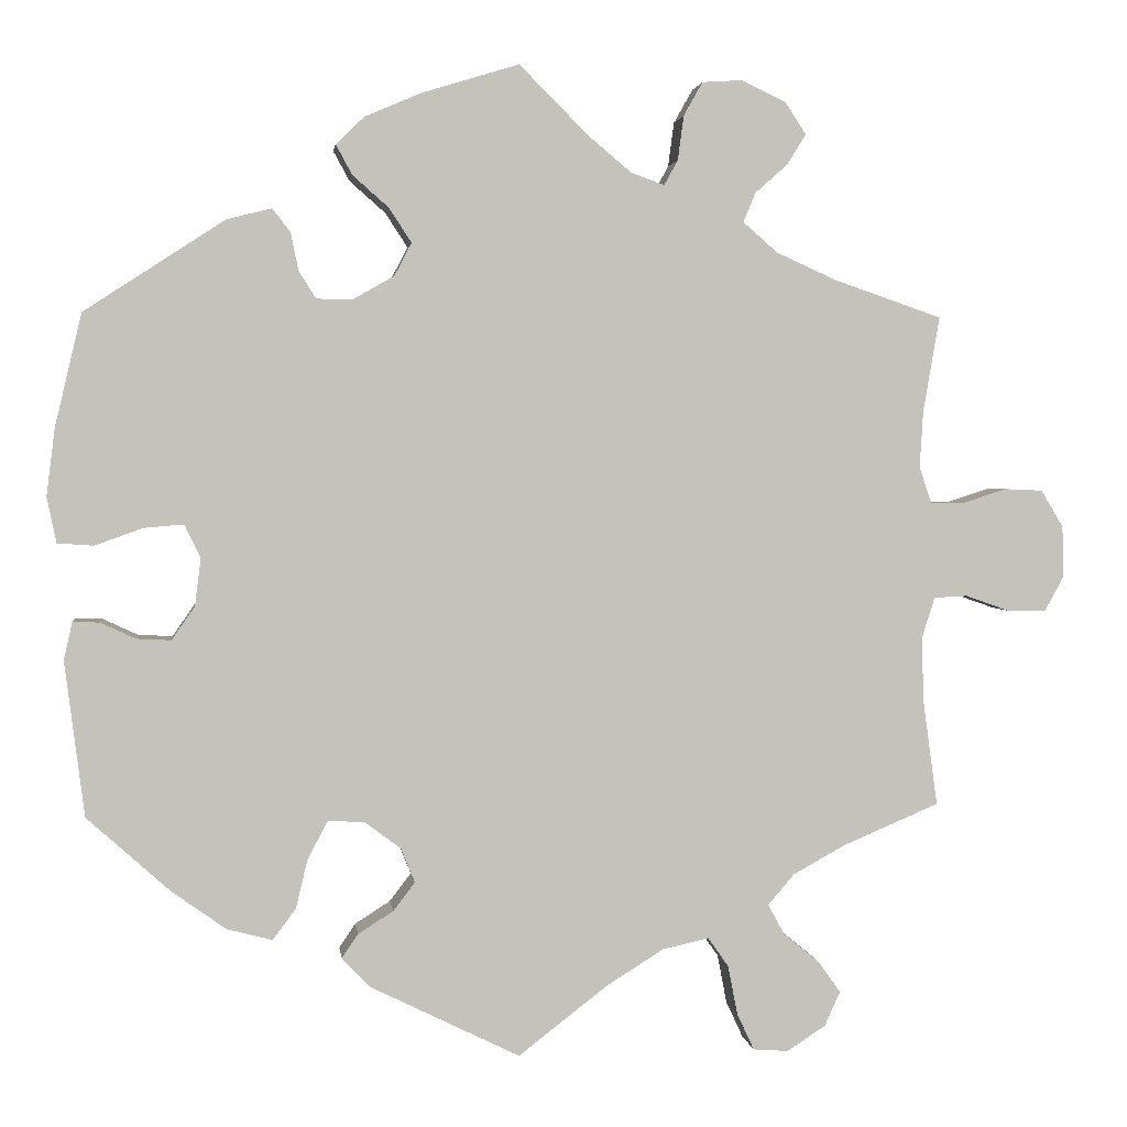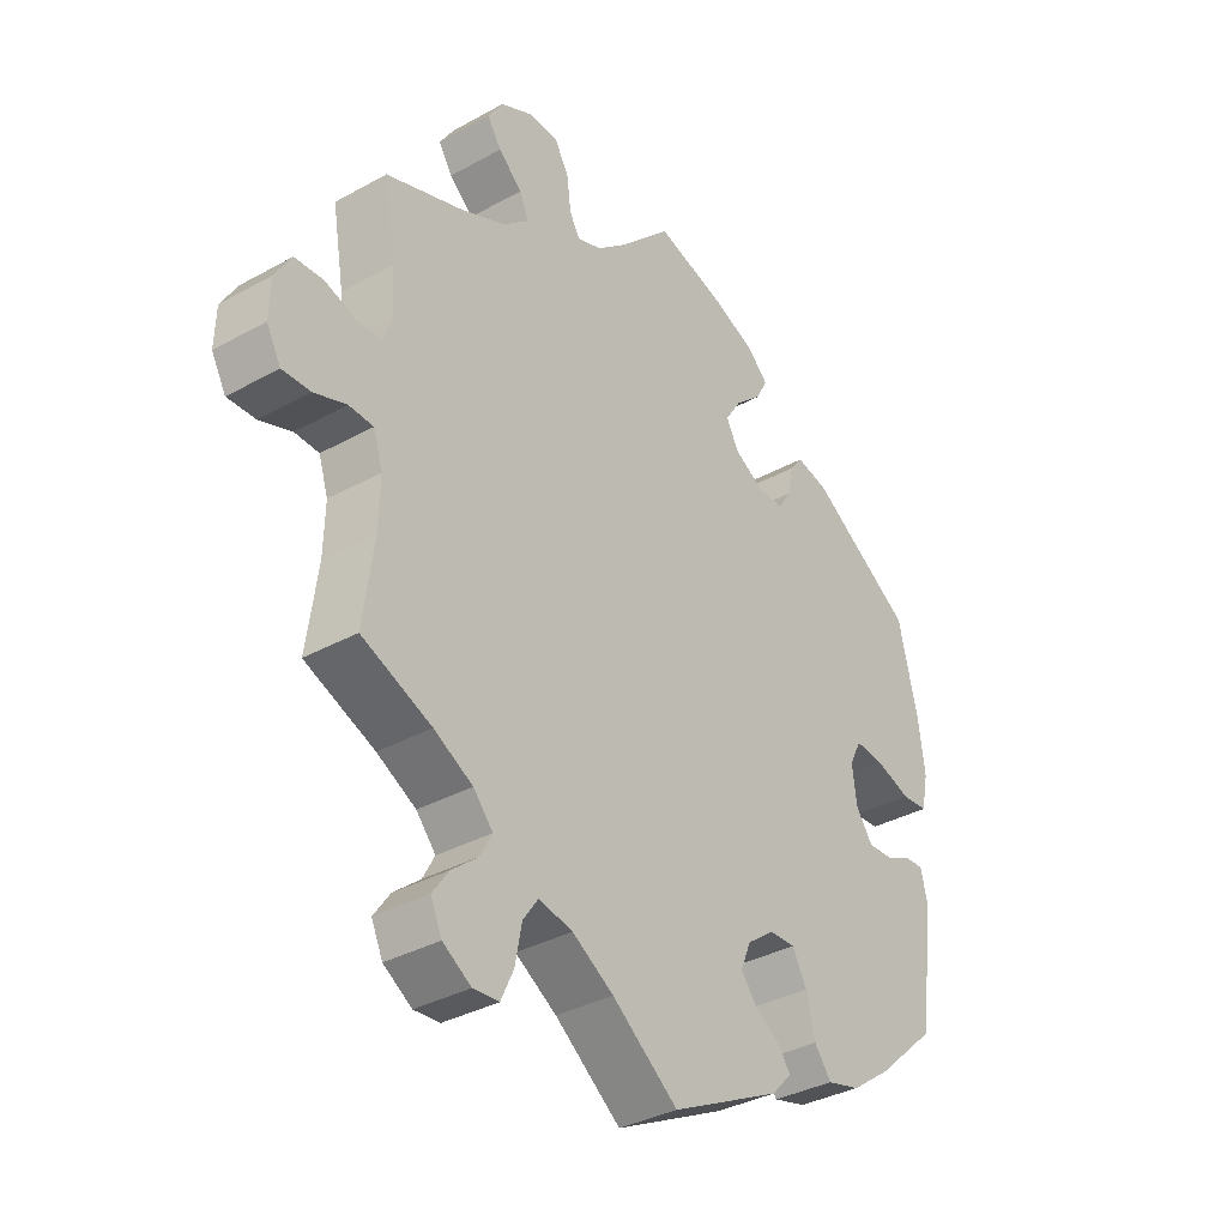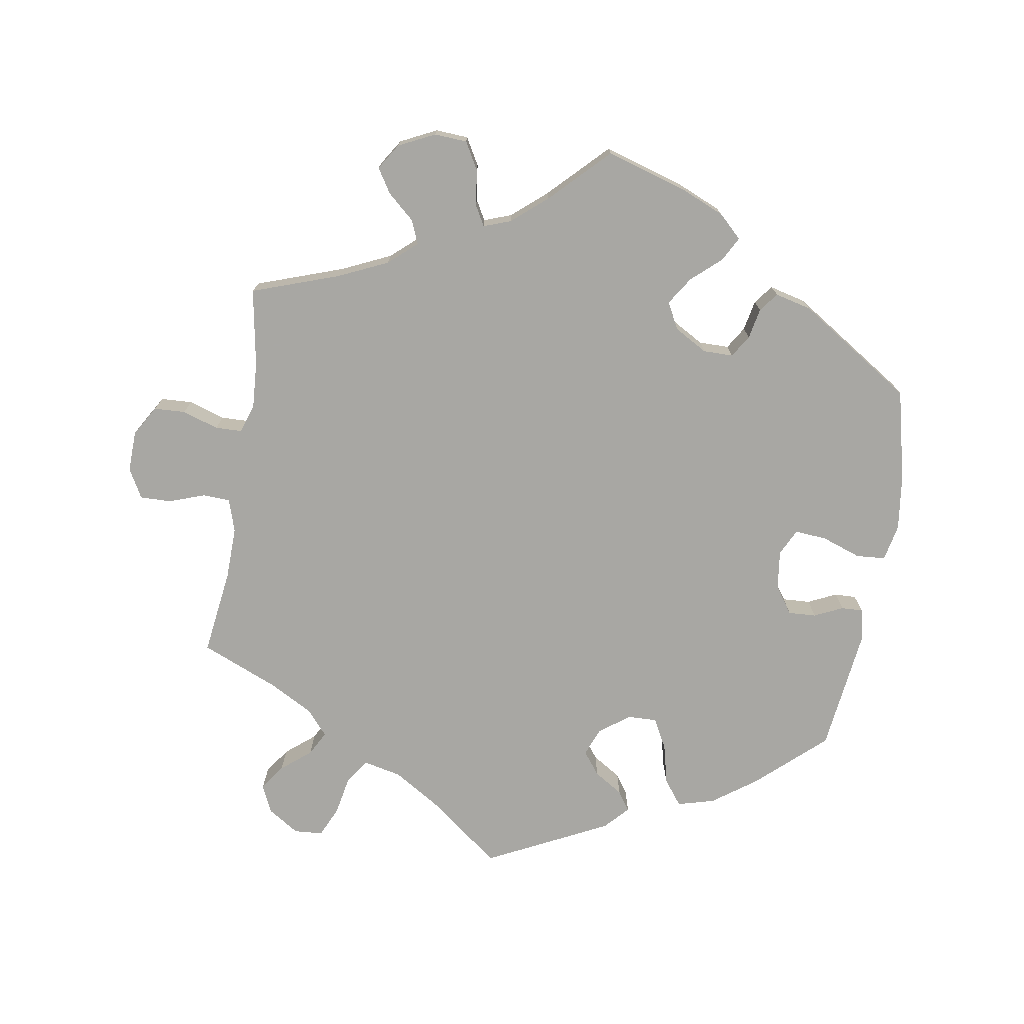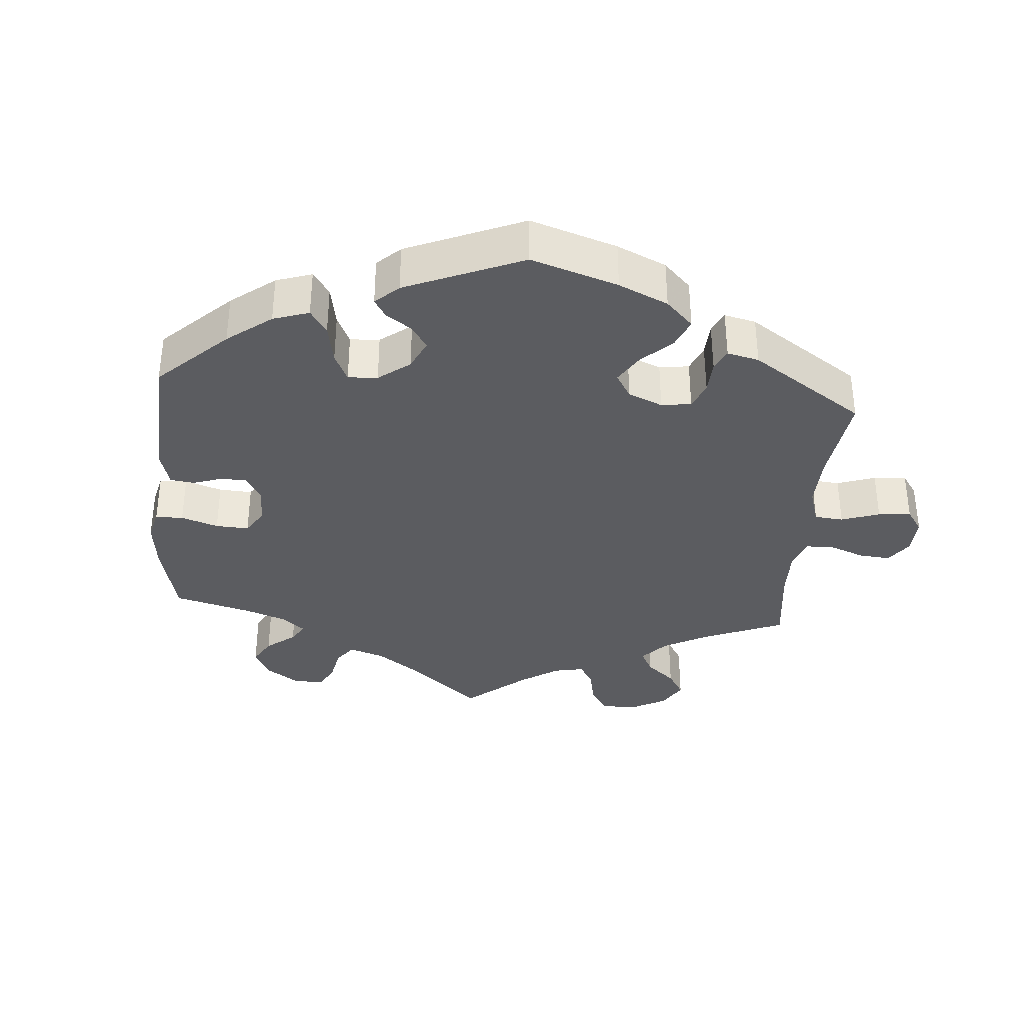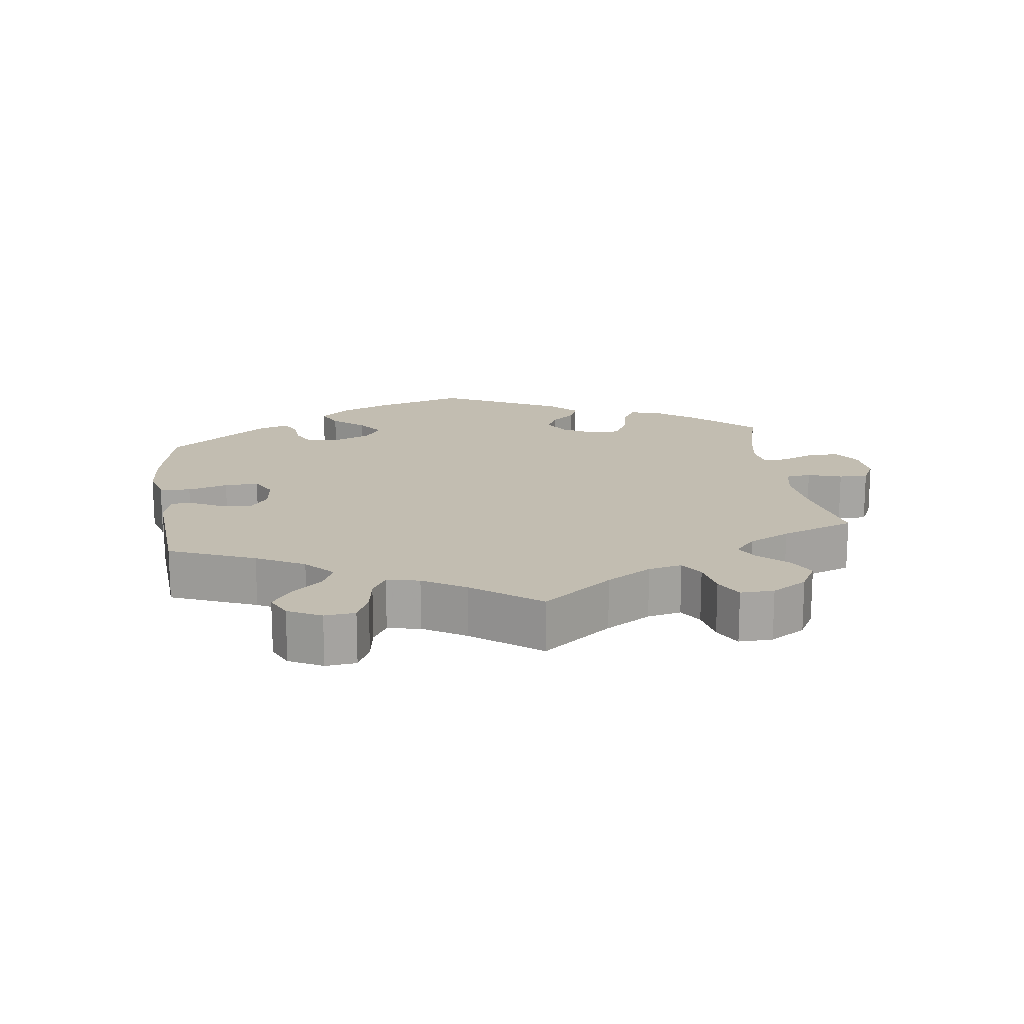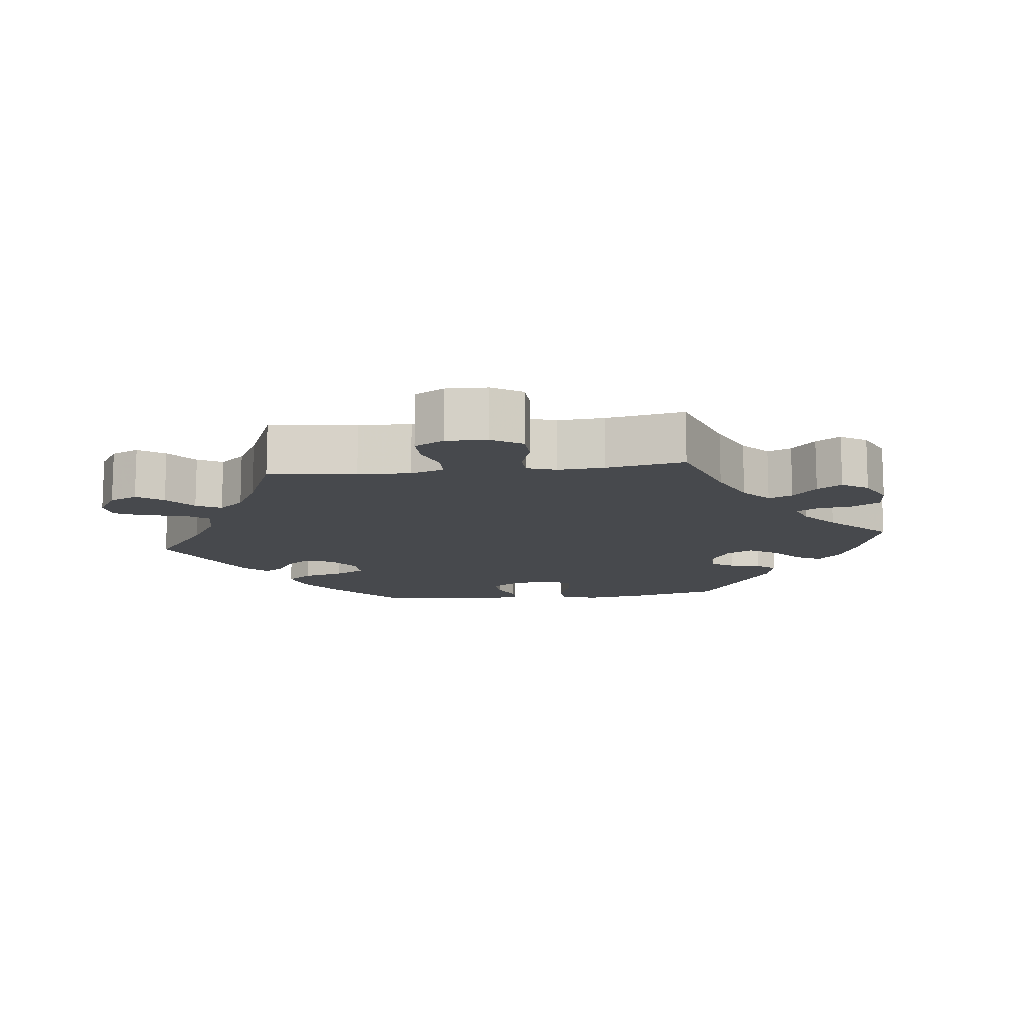
<metadata>
{"format":"obj","ext":"obj","renderer":"f3d","projection":"perspective","resolution":1024,"background":"white","views":[{"elev":2.3,"azim":172.9,"up":"+Z"},{"elev":-35.1,"azim":-53.6,"up":"+Z"},{"elev":-74.5,"azim":-9.1,"up":"+Y"},{"elev":-35.2,"azim":115.2,"up":"+Y"},{"elev":16.8,"azim":-127.8,"up":"+Y"},{"elev":-12.3,"azim":-83.1,"up":"+Y"}]}
</metadata>
<code>
v 0.403 0.07 -0.376
v 0.34 0.07 -0.421
v 0.287 0.07 -0.435
v 0.26 0.07 -0.399
v 0.246 0.07 -0.341
v 0.223 0.07 -0.298
v 0.181 0.07 -0.299
v 0.138 0.07 -0.331
v 0.122 0.07 -0.371
v 0.147 0.07 -0.404
v 0.188 0.07 -0.43
v 0.207 0.07 -0.458
v 0.175 0.07 -0.492
v 0 0.07 -0.578
v -0.105 0.07 -0.497
v -0.171 0.07 -0.456
v -0.225 0.07 -0.444
v -0.249 0.07 -0.478
v -0.26 0.07 -0.535
v -0.28 0.07 -0.578
v -0.321 0.07 -0.581
v -0.366 0.07 -0.552
v -0.384 0.07 -0.512
v -0.358 0.07 -0.475
v -0.316 0.07 -0.441
v -0.297 0.07 -0.406
v -0.328 0.07 -0.37
v -0.39 0.07 -0.336
v -0.501 0.07 -0.289
v -0.484 0.07 -0.165
v -0.482 0.07 -0.09
v -0.497 0.07 -0.043
v -0.536 0.07 -0.041
v -0.587 0.07 -0.059
v -0.632 0.07 -0.06
v -0.655 0.07 -0.018
v -0.653 0.07 0.041
v -0.627 0.07 0.084
v -0.582 0.07 0.086
v -0.53 0.07 0.069
v -0.492 0.07 0.07
v -0.478 0.07 0.112
v -0.482 0.07 0.178
v -0.501 0.07 0.289
v -0.376 0.07 0.332
v -0.305 0.07 0.364
v -0.265 0.07 0.399
v -0.279 0.07 0.433
v -0.317 0.07 0.467
v -0.339 0.07 0.502
v -0.315 0.07 0.539
v -0.263 0.07 0.564
v -0.216 0.07 0.561
v -0.194 0.07 0.522
v -0.187 0.07 0.47
v -0.171 0.07 0.441
v -0.132 0.07 0.455
v -0.082 0.07 0.497
v -0.001 0.07 0.578
v 0.113 0.07 0.543
v 0.178 0.07 0.515
v 0.211 0.07 0.483
v 0.192 0.07 0.448
v 0.15 0.07 0.411
v 0.124 0.07 0.371
v 0.144 0.07 0.333
v 0.191 0.07 0.306
v 0.234 0.07 0.306
v 0.254 0.07 0.338
v 0.263 0.07 0.382
v 0.284 0.07 0.409
v 0.336 0.07 0.396
v 0.5 0.07 0.289
v 0.531 0.07 0.158
v 0.541 0.07 0.079
v 0.53 0.07 0.026
v 0.488 0.07 0.023
v 0.432 0.07 0.043
v 0.386 0.07 0.047
v 0.367 0.07 0.009
v 0.374 0.07 -0.047
v 0.401 0.07 -0.086
v 0.441 0.07 -0.084
v 0.482 0.07 -0.065
v 0.513 0.07 -0.064
v 0.523 0.07 -0.108
v 0.5 0.07 -0.289
v 0.403 0 -0.376
v 0.34 0 -0.421
v 0.287 0 -0.435
v 0.26 0 -0.399
v 0.246 0 -0.341
v 0.223 0 -0.298
v 0.181 0 -0.299
v 0.138 0 -0.331
v 0.122 0 -0.371
v 0.147 0 -0.404
v 0.188 0 -0.43
v 0.207 0 -0.458
v 0.175 0 -0.492
v 0 0 -0.578
v -0.105 0 -0.497
v -0.171 0 -0.456
v -0.225 0 -0.444
v -0.249 0 -0.478
v -0.26 0 -0.535
v -0.28 0 -0.578
v -0.321 0 -0.581
v -0.366 0 -0.552
v -0.384 0 -0.512
v -0.358 0 -0.475
v -0.316 0 -0.441
v -0.297 0 -0.406
v -0.328 0 -0.37
v -0.39 0 -0.336
v -0.501 0 -0.289
v -0.484 0 -0.165
v -0.482 0 -0.09
v -0.497 0 -0.043
v -0.536 0 -0.041
v -0.587 0 -0.059
v -0.632 0 -0.06
v -0.655 0 -0.018
v -0.653 0 0.041
v -0.627 0 0.084
v -0.582 0 0.086
v -0.53 0 0.069
v -0.492 0 0.07
v -0.478 0 0.112
v -0.482 0 0.178
v -0.501 0 0.289
v -0.376 0 0.332
v -0.305 0 0.364
v -0.265 0 0.399
v -0.279 0 0.433
v -0.317 0 0.467
v -0.339 0 0.502
v -0.315 0 0.539
v -0.263 0 0.564
v -0.216 0 0.561
v -0.194 0 0.522
v -0.187 0 0.47
v -0.171 0 0.441
v -0.132 0 0.455
v -0.082 0 0.497
v -0.001 0 0.578
v 0.113 0 0.543
v 0.178 0 0.515
v 0.211 0 0.483
v 0.192 0 0.448
v 0.15 0 0.411
v 0.124 0 0.371
v 0.144 0 0.333
v 0.191 0 0.306
v 0.234 0 0.306
v 0.254 0 0.338
v 0.263 0 0.382
v 0.284 0 0.409
v 0.336 0 0.396
v 0.5 0 0.289
v 0.531 0 0.158
v 0.541 0 0.079
v 0.53 0 0.026
v 0.488 0 0.023
v 0.432 0 0.043
v 0.386 0 0.047
v 0.367 0 0.009
v 0.374 0 -0.047
v 0.401 0 -0.086
v 0.441 0 -0.084
v 0.482 0 -0.065
v 0.513 0 -0.064
v 0.523 0 -0.108
v 0.5 0 -0.289
f 83 84 85 86
f 82 83 86 87
f 81 82 87 1
f 75 76 77 78
f 75 78 79
f 74 75 79
f 73 74 79
f 72 73 79 80
f 69 70 71 72
f 68 69 72 80
f 61 62 63 64
f 61 64 65
f 58 59 60 61
f 57 58 61 65
f 56 57 65 66
f 52 53 54 55
f 52 55 56
f 51 52 56
f 48 49 50 51
f 47 48 51 56
f 46 47 56 66
f 43 44 45
f 42 43 45 46
f 41 42 46 66
f 37 38 39 40
f 37 40 41
f 36 37 41
f 33 34 35 36
f 32 33 36 41
f 31 32 41 66
f 28 29 30
f 27 28 30 31
f 26 27 31 66
f 22 23 24 25
f 18 19 20 21
f 18 21 22 25
f 12 13 14 15
f 10 11 12 15
f 9 10 15 16
f 8 9 16 17
f 2 3 4 5
f 2 5 6
f 1 2 6
f 81 1 6
f 67 68 80 81
f 67 81 6 7
f 17 18 25 26
f 17 26 66 67
f 7 8 17 67
f 173 172 171 170
f 174 173 170 169
f 88 174 169 168
f 165 164 163 162
f 166 165 162
f 166 162 161
f 166 161 160
f 167 166 160 159
f 159 158 157 156
f 167 159 156 155
f 151 150 149 148
f 152 151 148
f 148 147 146 145
f 152 148 145 144
f 153 152 144 143
f 142 141 140 139
f 143 142 139
f 143 139 138
f 138 137 136 135
f 143 138 135 134
f 153 143 134 133
f 132 131 130
f 133 132 130 129
f 153 133 129 128
f 127 126 125 124
f 128 127 124
f 128 124 123
f 123 122 121 120
f 128 123 120 119
f 153 128 119 118
f 117 116 115
f 118 117 115 114
f 153 118 114 113
f 112 111 110 109
f 108 107 106 105
f 112 109 108 105
f 102 101 100 99
f 102 99 98 97
f 103 102 97 96
f 104 103 96 95
f 92 91 90 89
f 93 92 89
f 93 89 88
f 93 88 168
f 168 167 155 154
f 94 93 168 154
f 113 112 105 104
f 154 153 113 104
f 154 104 95 94
f 1 88 89 2
f 2 89 90 3
f 3 90 91 4
f 4 91 92 5
f 5 92 93 6
f 6 93 94 7
f 7 94 95 8
f 8 95 96 9
f 9 96 97 10
f 10 97 98 11
f 11 98 99 12
f 12 99 100 13
f 13 100 101 14
f 14 101 102 15
f 15 102 103 16
f 16 103 104 17
f 17 104 105 18
f 18 105 106 19
f 19 106 107 20
f 20 107 108 21
f 21 108 109 22
f 22 109 110 23
f 23 110 111 24
f 24 111 112 25
f 25 112 113 26
f 26 113 114 27
f 27 114 115 28
f 28 115 116 29
f 29 116 117 30
f 30 117 118 31
f 31 118 119 32
f 32 119 120 33
f 33 120 121 34
f 34 121 122 35
f 35 122 123 36
f 36 123 124 37
f 37 124 125 38
f 38 125 126 39
f 39 126 127 40
f 40 127 128 41
f 41 128 129 42
f 42 129 130 43
f 43 130 131 44
f 44 131 132 45
f 45 132 133 46
f 46 133 134 47
f 47 134 135 48
f 48 135 136 49
f 49 136 137 50
f 50 137 138 51
f 51 138 139 52
f 52 139 140 53
f 53 140 141 54
f 54 141 142 55
f 55 142 143 56
f 56 143 144 57
f 57 144 145 58
f 58 145 146 59
f 59 146 147 60
f 60 147 148 61
f 61 148 149 62
f 62 149 150 63
f 63 150 151 64
f 64 151 152 65
f 65 152 153 66
f 66 153 154 67
f 67 154 155 68
f 68 155 156 69
f 69 156 157 70
f 70 157 158 71
f 71 158 159 72
f 72 159 160 73
f 73 160 161 74
f 74 161 162 75
f 75 162 163 76
f 76 163 164 77
f 77 164 165 78
f 78 165 166 79
f 79 166 167 80
f 80 167 168 81
f 81 168 169 82
f 82 169 170 83
f 83 170 171 84
f 84 171 172 85
f 85 172 173 86
f 86 173 174 87
f 87 174 88 1

</code>
